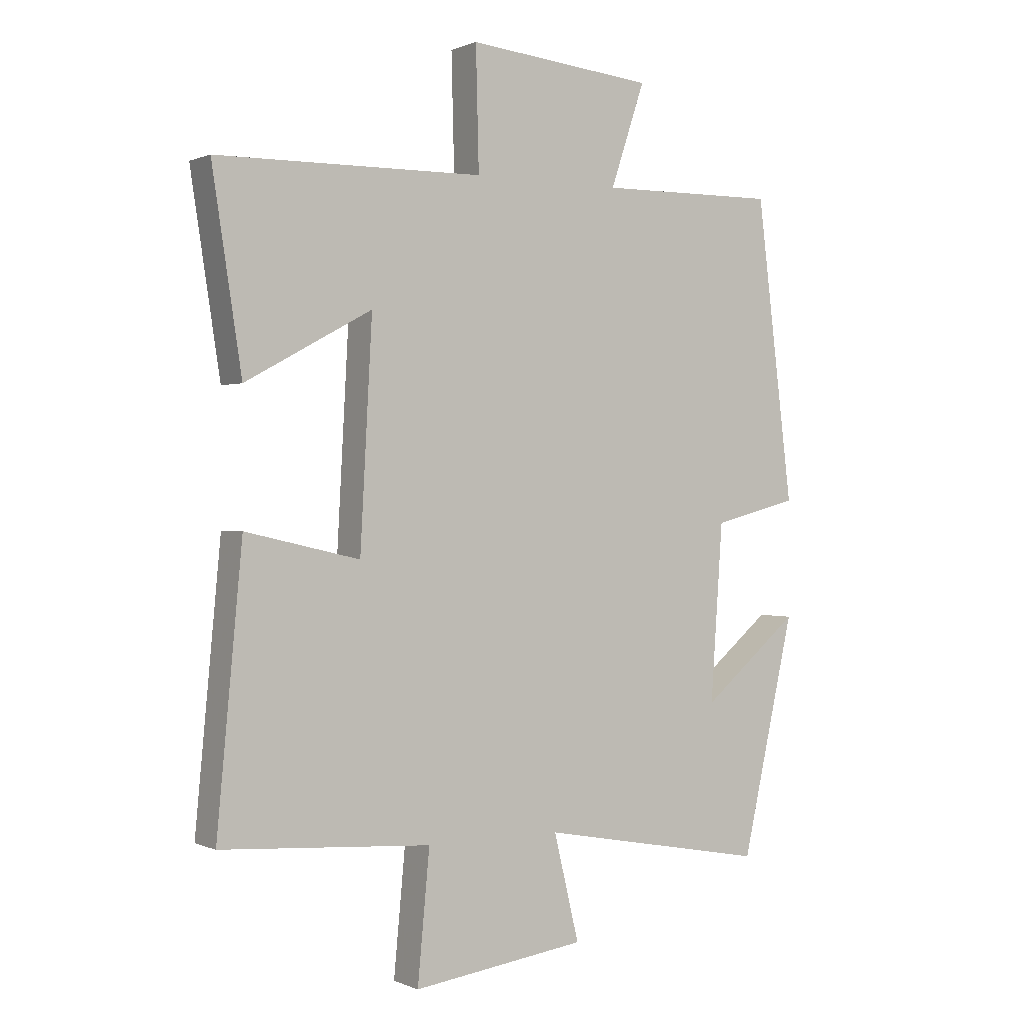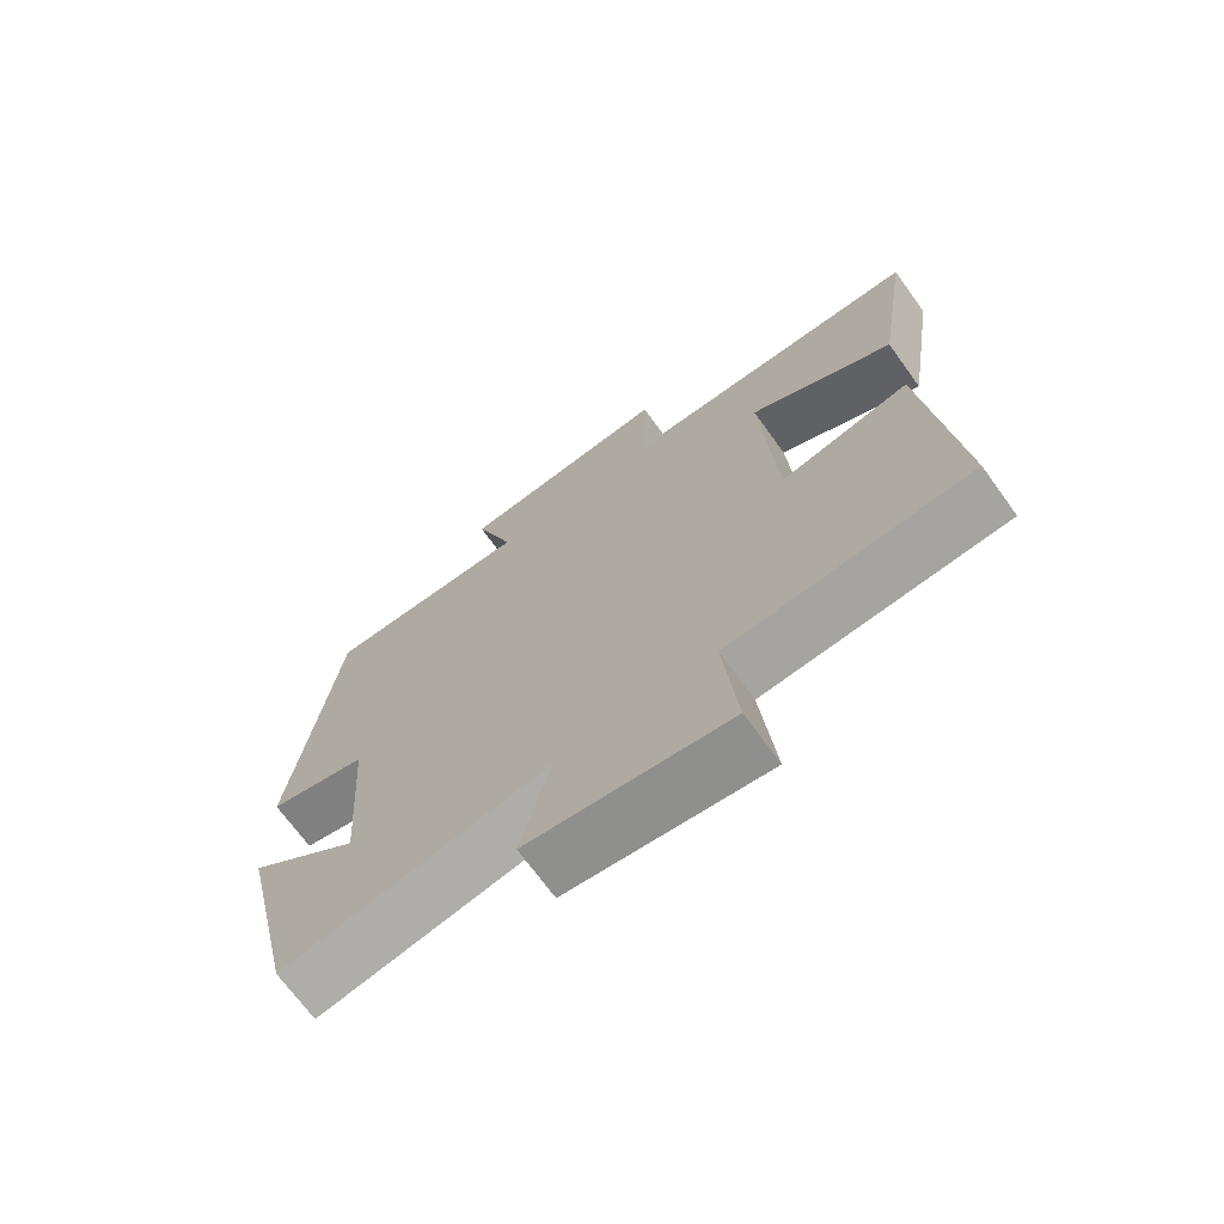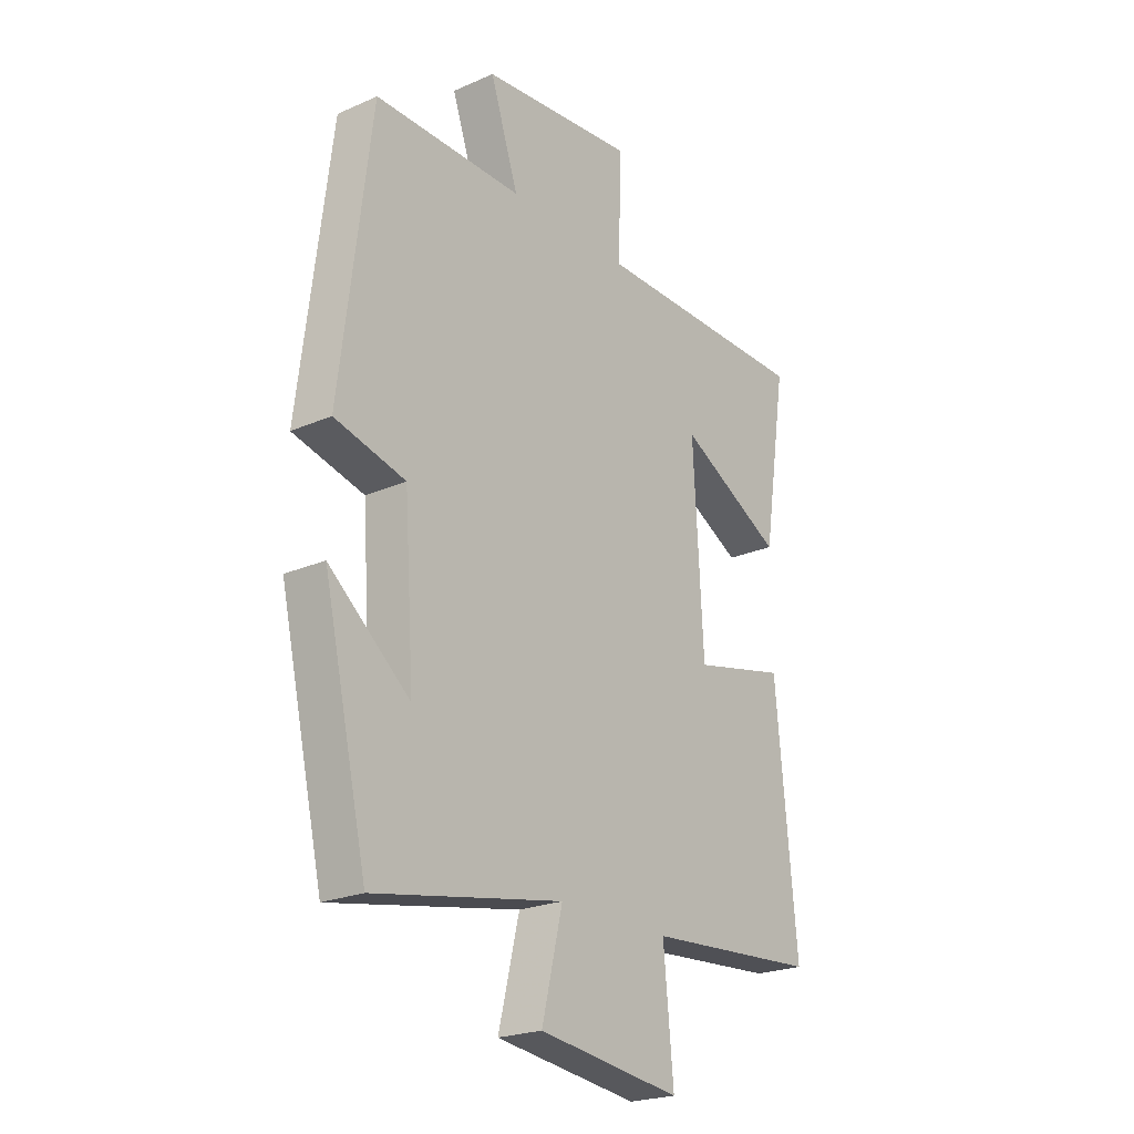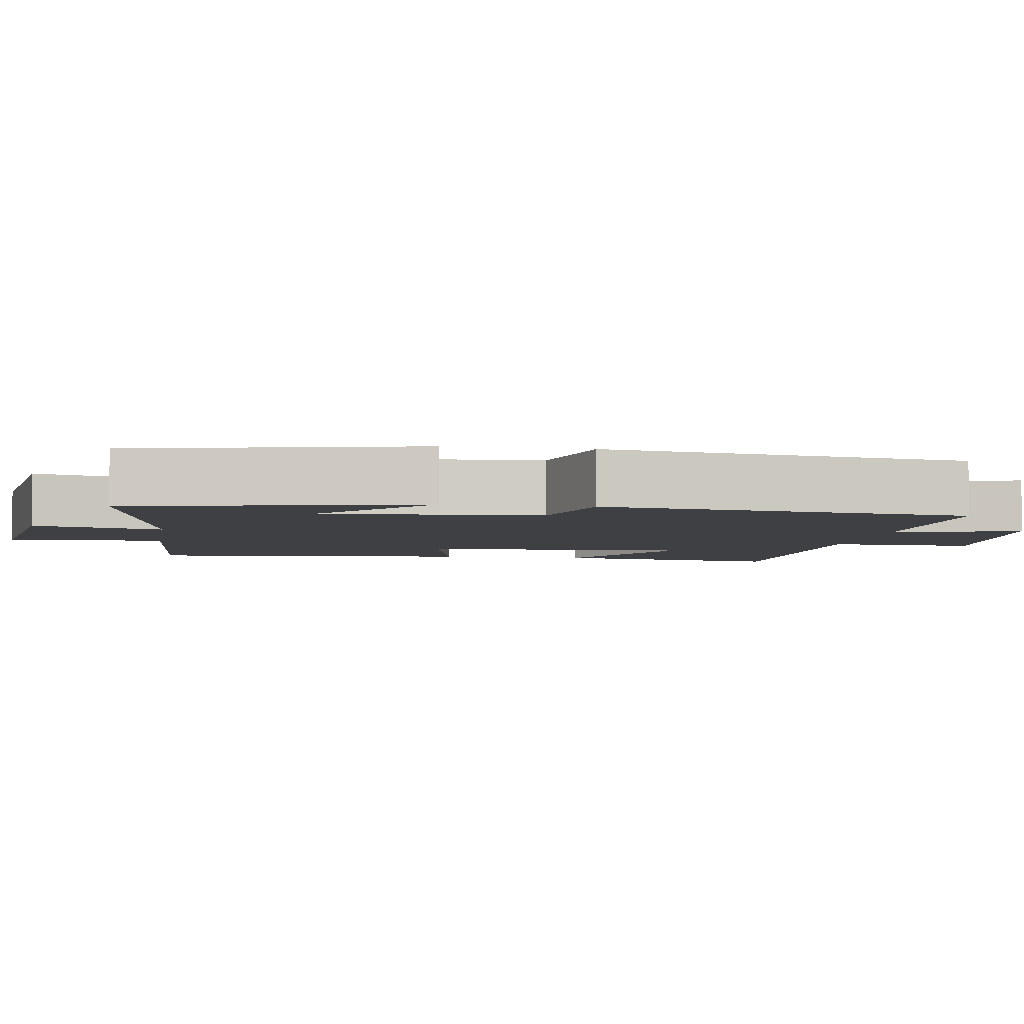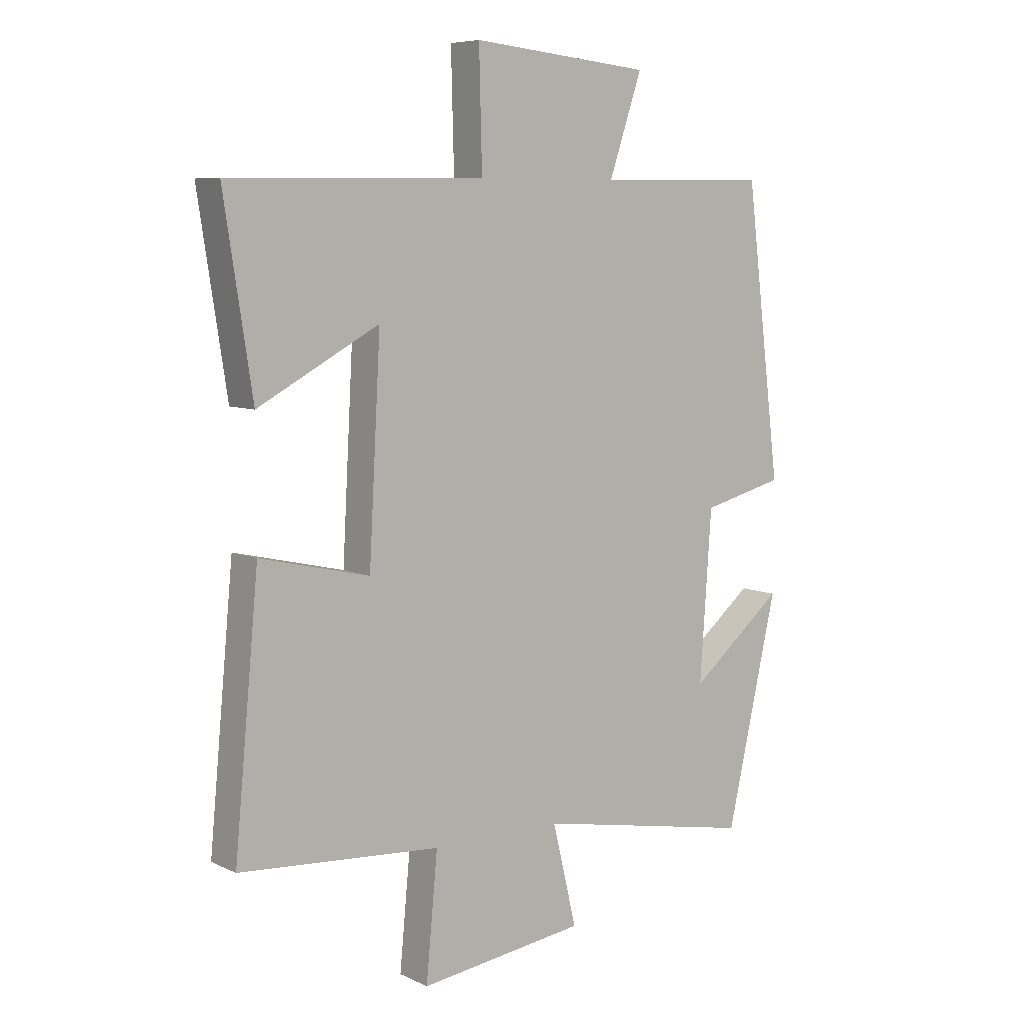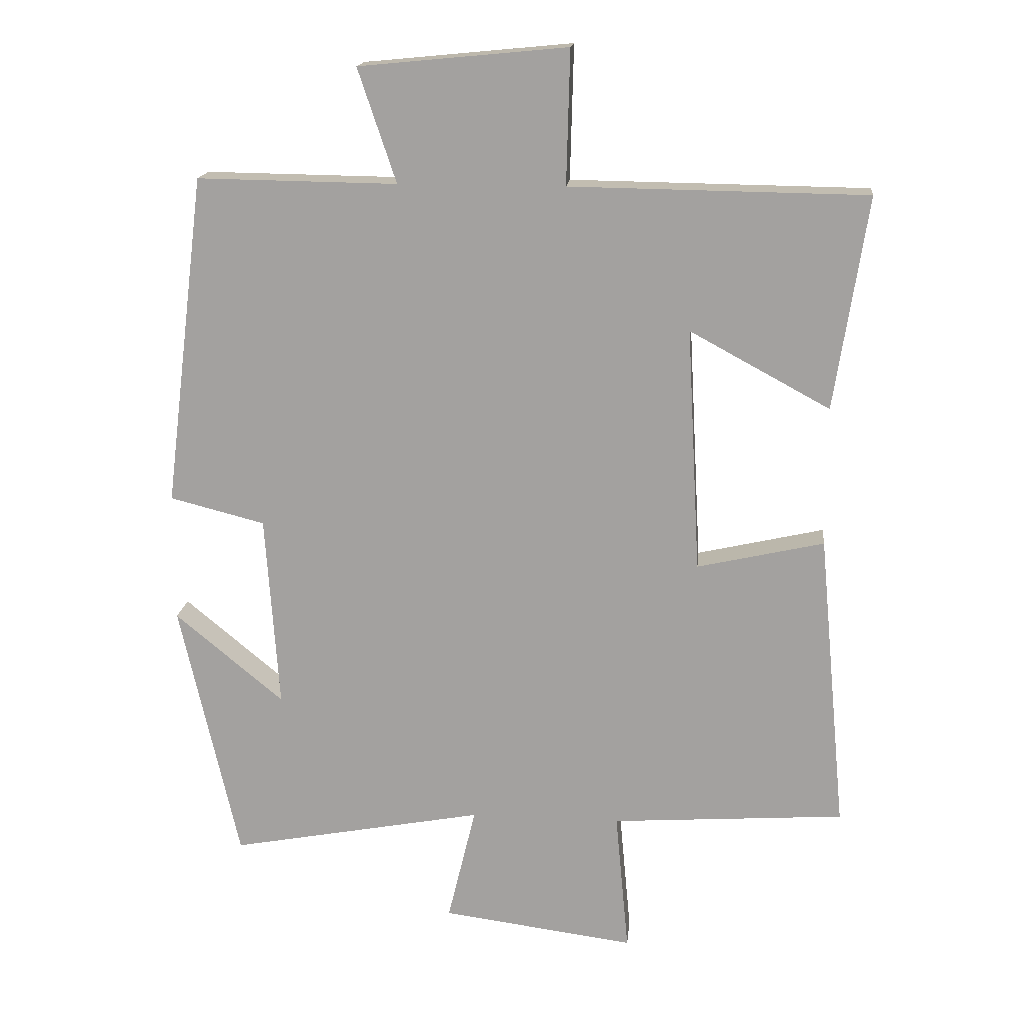
<metadata>
{"format":"obj","ext":"obj","renderer":"f3d","projection":"perspective","resolution":1024,"background":"white","views":[{"elev":0.5,"azim":146.8,"up":"+Z"},{"elev":-70.6,"azim":36.0,"up":"+Z"},{"elev":-22.7,"azim":-53.0,"up":"+Z"},{"elev":-4.6,"azim":-99.4,"up":"+Y"},{"elev":7.3,"azim":142.5,"up":"+Z"},{"elev":16.6,"azim":5.9,"up":"+Z"}]}
</metadata>
<code>
v 0.542 0.07 -0.476
v 0.194 0.07 -0.5
v 0.214 0.07 -0.712
v -0.074 0.07 -0.674
v -0.032 0.07 -0.5
v -0.412 0.07 -0.571
v -0.5 0.07 -0.182
v -0.338 0.07 -0.316
v -0.358 0.07 -0.026
v -0.5 0.07 0.01
v -0.439 0.07 0.504
v -0.141 0.07 0.5
v -0.198 0.07 0.669
v 0.112 0.07 0.699
v 0.107 0.07 0.5
v 0.549 0.07 0.494
v 0.5 0.07 0.177
v 0.291 0.07 0.29
v 0.311 0.07 -0.074
v 0.5 0.07 -0.031
v 0.542 0 -0.476
v 0.194 0 -0.5
v 0.214 0 -0.712
v -0.074 0 -0.674
v -0.032 0 -0.5
v -0.412 0 -0.571
v -0.5 0 -0.182
v -0.338 0 -0.316
v -0.358 0 -0.026
v -0.5 0 0.01
v -0.439 0 0.504
v -0.141 0 0.5
v -0.198 0 0.669
v 0.112 0 0.699
v 0.107 0 0.5
v 0.549 0 0.494
v 0.5 0 0.177
v 0.291 0 0.29
v 0.311 0 -0.074
v 0.5 0 -0.031
f 19 20 1 2
f 18 19 2
f 15 16 17 18
f 15 18 2
f 12 13 14 15
f 12 15 2
f 9 10 11 12
f 8 9 12 2
f 6 7 8
f 5 6 8
f 5 8 2
f 2 3 4 5
f 22 21 40 39
f 22 39 38
f 38 37 36 35
f 22 38 35
f 35 34 33 32
f 22 35 32
f 32 31 30 29
f 22 32 29 28
f 28 27 26
f 28 26 25
f 22 28 25
f 25 24 23 22
f 1 21 22 2
f 2 22 23 3
f 3 23 24 4
f 4 24 25 5
f 5 25 26 6
f 6 26 27 7
f 7 27 28 8
f 8 28 29 9
f 9 29 30 10
f 10 30 31 11
f 11 31 32 12
f 12 32 33 13
f 13 33 34 14
f 14 34 35 15
f 15 35 36 16
f 16 36 37 17
f 17 37 38 18
f 18 38 39 19
f 19 39 40 20
f 20 40 21 1

</code>
